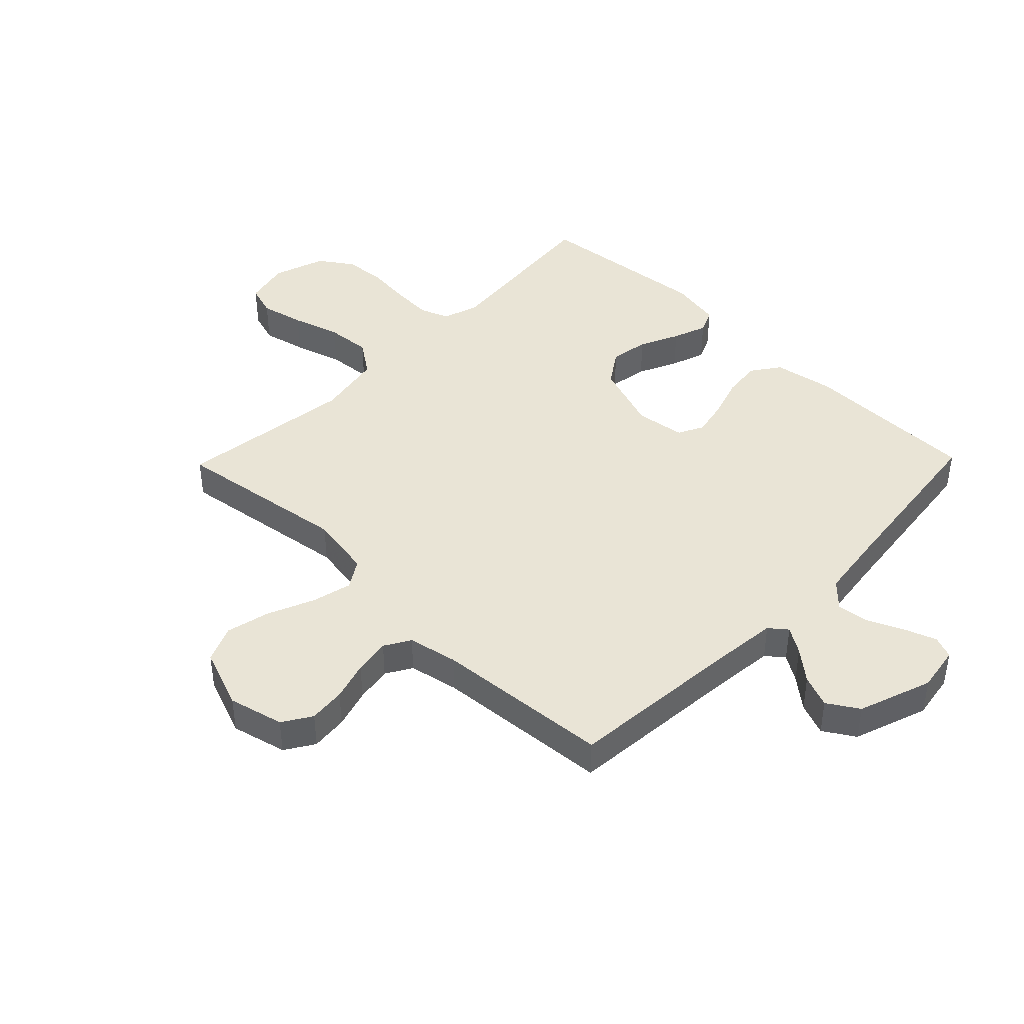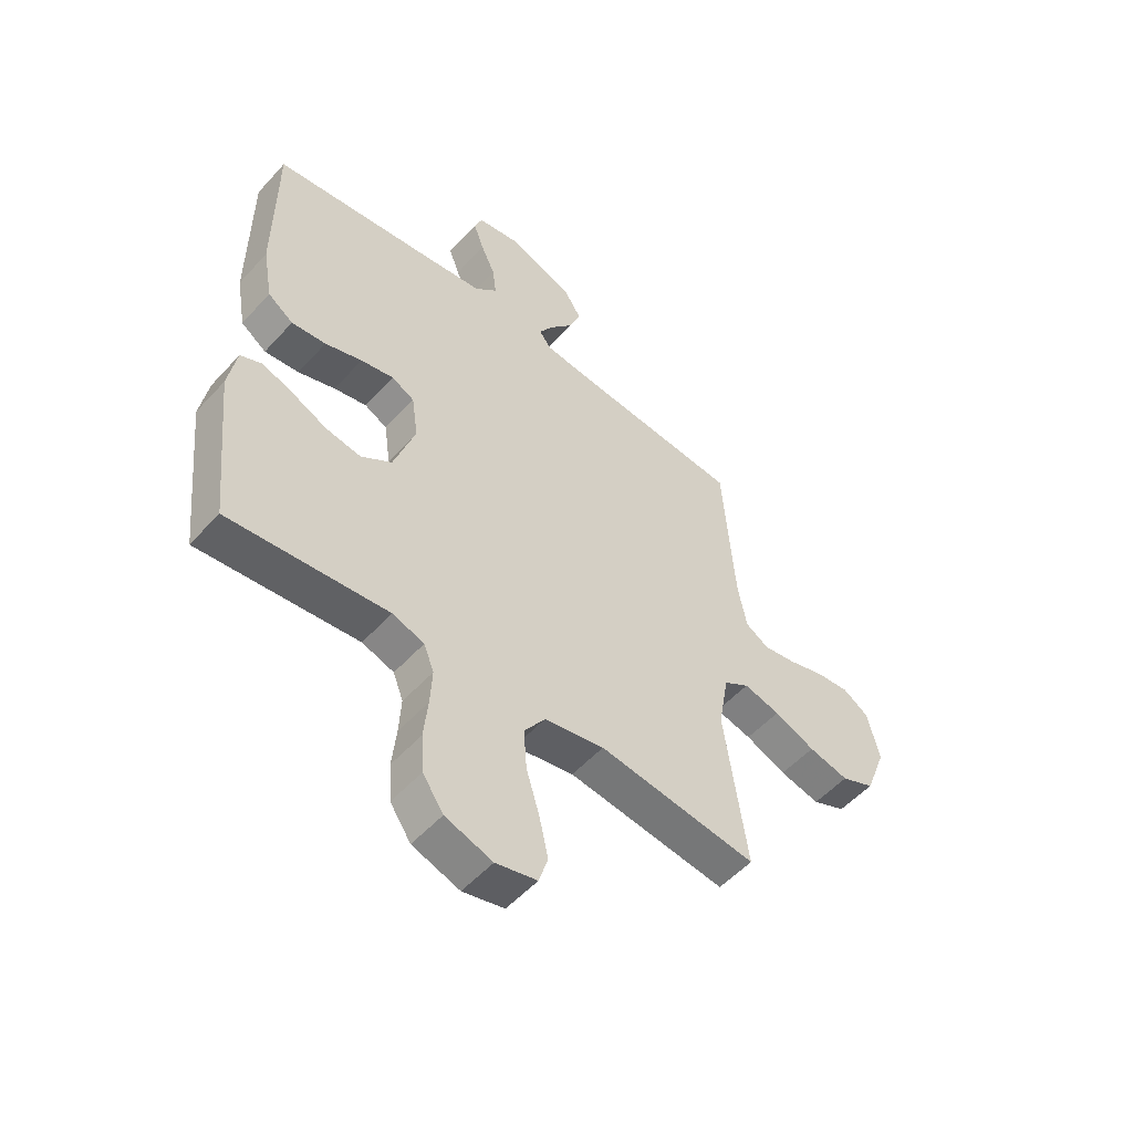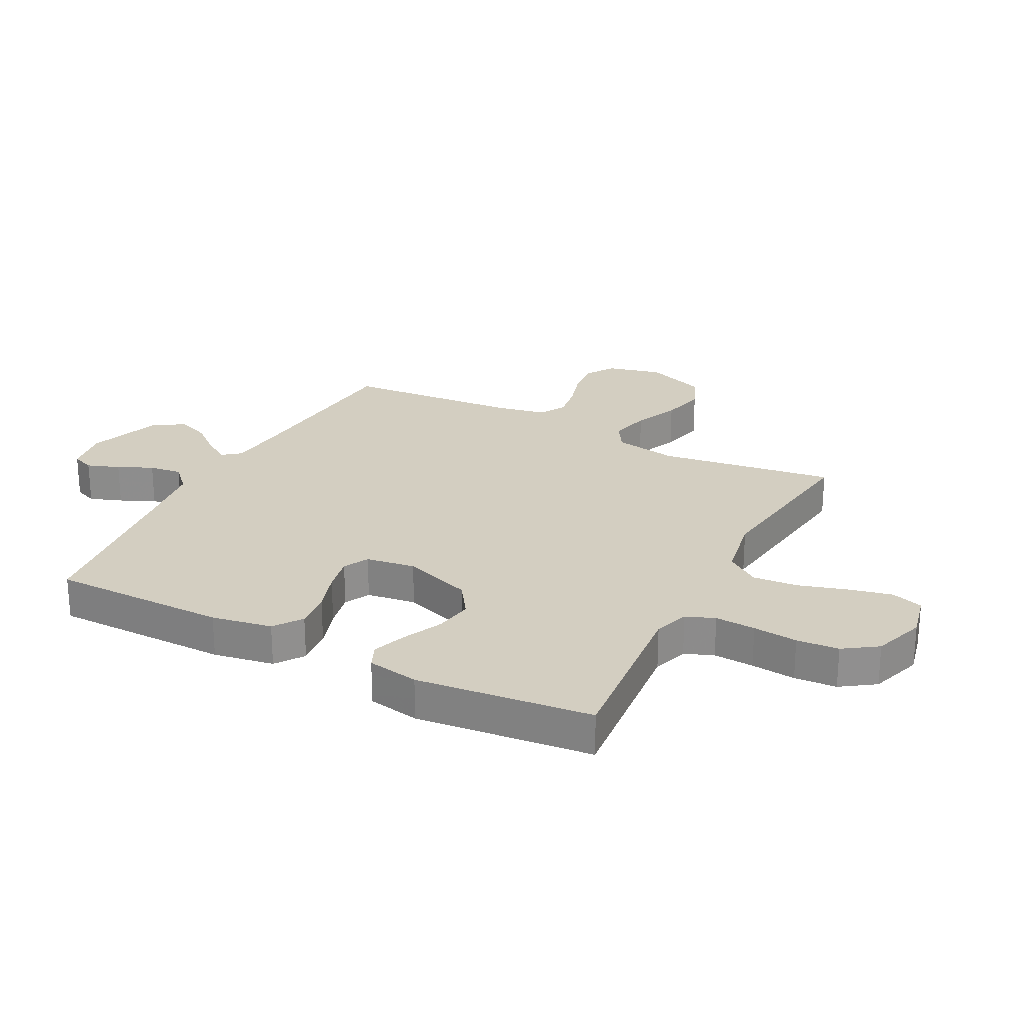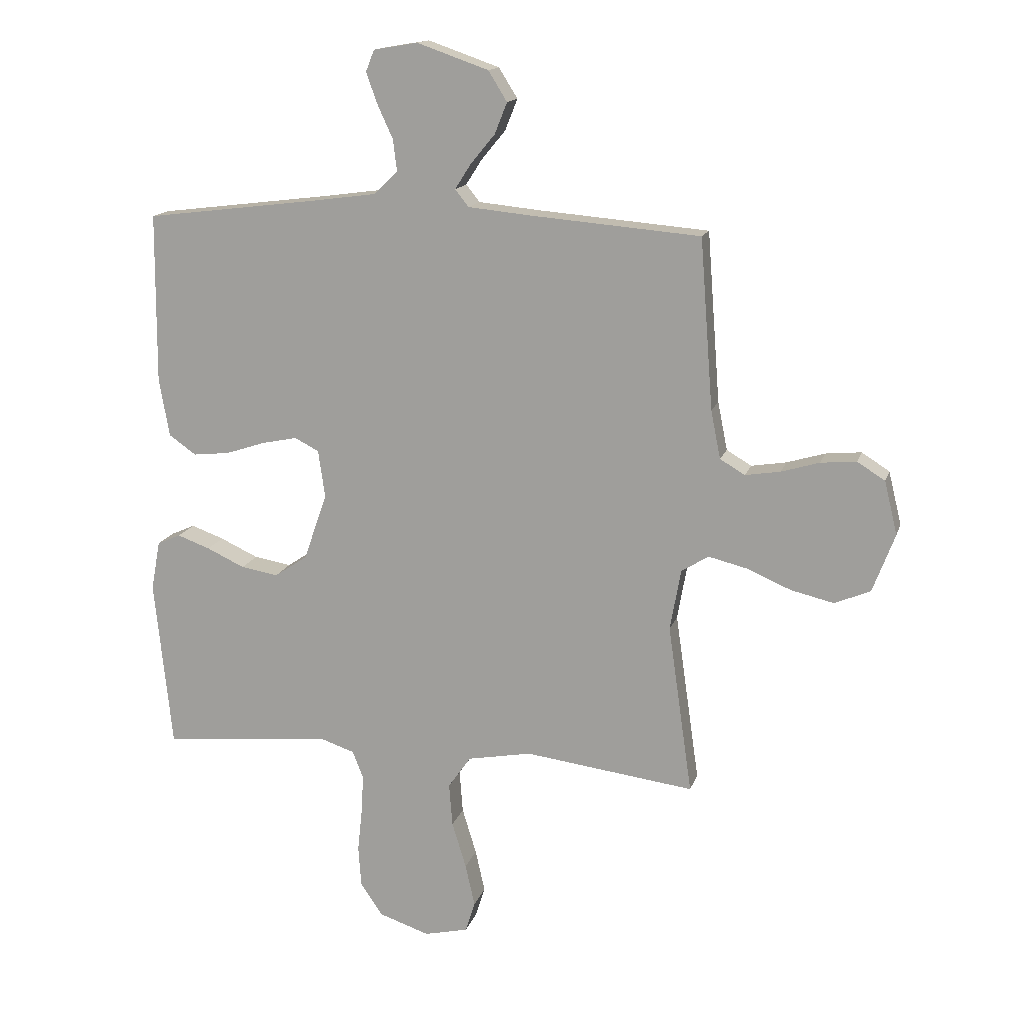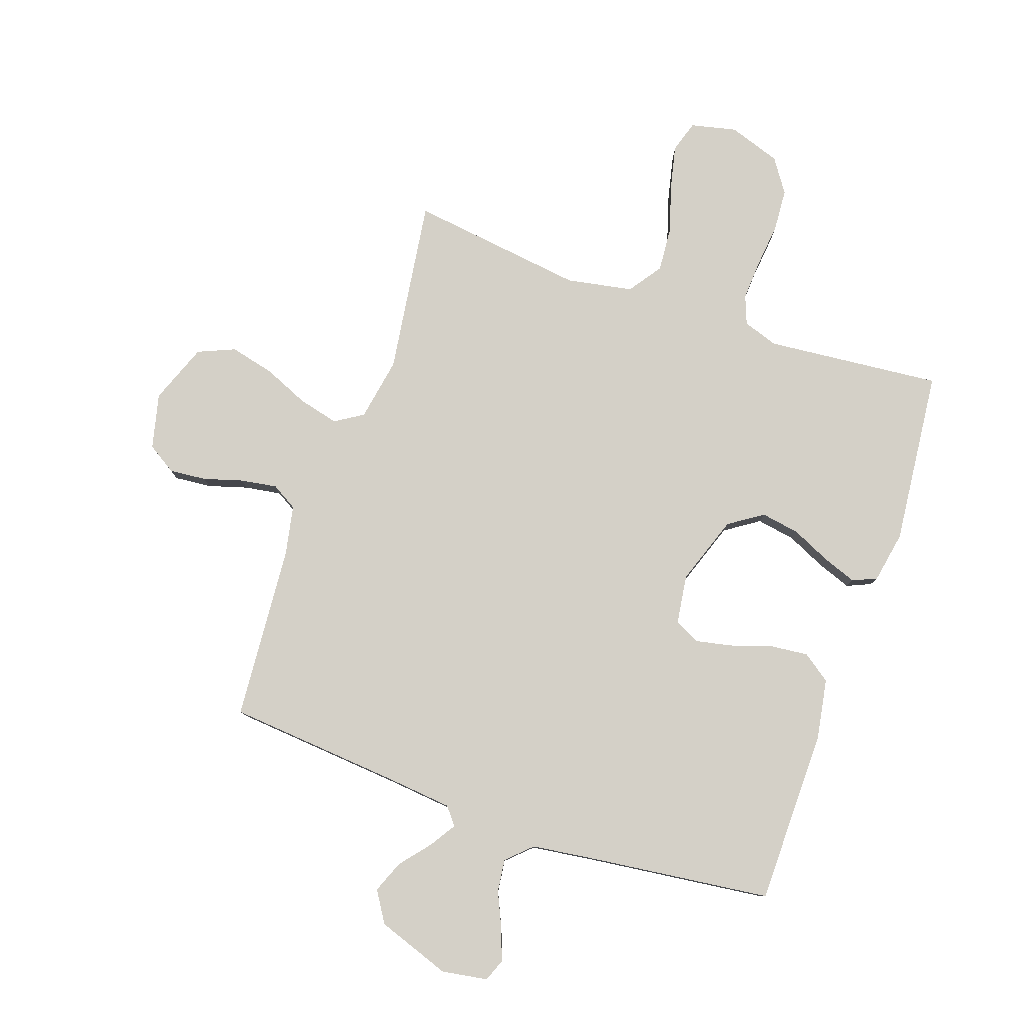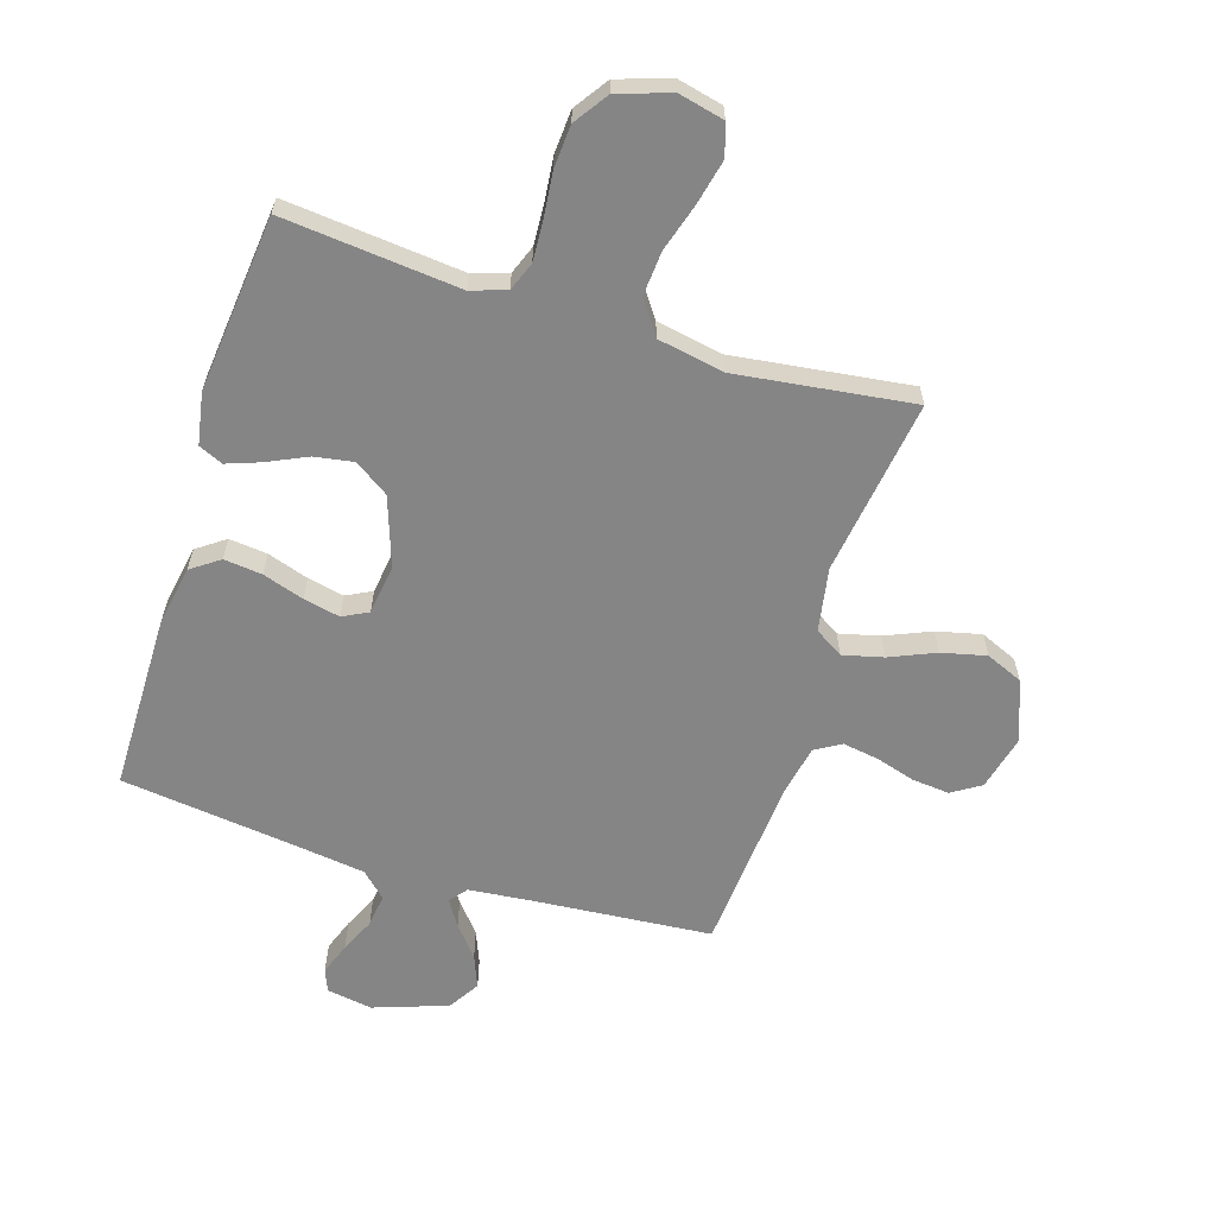
<metadata>
{"format":"obj","ext":"obj","renderer":"f3d","projection":"perspective","resolution":1024,"background":"white","views":[{"elev":42.7,"azim":-45.8,"up":"+Y"},{"elev":-52.9,"azim":139.1,"up":"+Z"},{"elev":25.0,"azim":117.4,"up":"+Y"},{"elev":14.9,"azim":-165.2,"up":"+Z"},{"elev":79.9,"azim":19.2,"up":"+Y"},{"elev":-61.9,"azim":162.6,"up":"+Y"}]}
</metadata>
<code>
v -0.5 0.07 0.5
v -0.2 0.07 0.525
v -0.09 0.07 0.536
v -0.066 0.07 0.566
v -0.094 0.07 0.61
v -0.137 0.07 0.662
v -0.159 0.07 0.717
v -0.126 0.07 0.77
v 0 0.07 0.814
v 0.078 0.07 0.801
v 0.093 0.07 0.763
v 0.073 0.07 0.708
v 0.046 0.07 0.649
v 0.039 0.07 0.593
v 0.081 0.07 0.553
v 0.2 0.07 0.537
v 0.5 0.07 0.5
v 0.502 0.07 0.2
v 0.484 0.07 0.097
v 0.436 0.07 0.063
v 0.371 0.07 0.07
v 0.301 0.07 0.093
v 0.239 0.07 0.106
v 0.196 0.07 0.084
v 0.184 0.07 0
v 0.225 0.07 -0.118
v 0.283 0.07 -0.157
v 0.349 0.07 -0.146
v 0.416 0.07 -0.115
v 0.474 0.07 -0.094
v 0.515 0.07 -0.112
v 0.531 0.07 -0.2
v 0.5 0.07 -0.5
v 0.2 0.07 -0.471
v 0.14 0.07 -0.491
v 0.121 0.07 -0.54
v 0.125 0.07 -0.609
v 0.133 0.07 -0.685
v 0.128 0.07 -0.757
v 0.089 0.07 -0.814
v 0 0.07 -0.844
v -0.078 0.07 -0.826
v -0.095 0.07 -0.772
v -0.078 0.07 -0.697
v -0.053 0.07 -0.615
v -0.047 0.07 -0.539
v -0.087 0.07 -0.482
v -0.2 0.07 -0.461
v -0.5 0.07 -0.5
v -0.457 0.07 -0.2
v -0.476 0.07 -0.092
v -0.524 0.07 -0.062
v -0.593 0.07 -0.079
v -0.67 0.07 -0.112
v -0.746 0.07 -0.13
v -0.809 0.07 -0.103
v -0.848 0.07 0
v -0.825 0.07 0.094
v -0.776 0.07 0.125
v -0.713 0.07 0.119
v -0.646 0.07 0.099
v -0.584 0.07 0.089
v -0.54 0.07 0.115
v -0.523 0.07 0.2
v -0.5 0 0.5
v -0.2 0 0.525
v -0.09 0 0.536
v -0.066 0 0.566
v -0.094 0 0.61
v -0.137 0 0.662
v -0.159 0 0.717
v -0.126 0 0.77
v 0 0 0.814
v 0.078 0 0.801
v 0.093 0 0.763
v 0.073 0 0.708
v 0.046 0 0.649
v 0.039 0 0.593
v 0.081 0 0.553
v 0.2 0 0.537
v 0.5 0 0.5
v 0.502 0 0.2
v 0.484 0 0.097
v 0.436 0 0.063
v 0.371 0 0.07
v 0.301 0 0.093
v 0.239 0 0.106
v 0.196 0 0.084
v 0.184 0 0
v 0.225 0 -0.118
v 0.283 0 -0.157
v 0.349 0 -0.146
v 0.416 0 -0.115
v 0.474 0 -0.094
v 0.515 0 -0.112
v 0.531 0 -0.2
v 0.5 0 -0.5
v 0.2 0 -0.471
v 0.14 0 -0.491
v 0.121 0 -0.54
v 0.125 0 -0.609
v 0.133 0 -0.685
v 0.128 0 -0.757
v 0.089 0 -0.814
v 0 0 -0.844
v -0.078 0 -0.826
v -0.095 0 -0.772
v -0.078 0 -0.697
v -0.053 0 -0.615
v -0.047 0 -0.539
v -0.087 0 -0.482
v -0.2 0 -0.461
v -0.5 0 -0.5
v -0.457 0 -0.2
v -0.476 0 -0.092
v -0.524 0 -0.062
v -0.593 0 -0.079
v -0.67 0 -0.112
v -0.746 0 -0.13
v -0.809 0 -0.103
v -0.848 0 0
v -0.825 0 0.094
v -0.776 0 0.125
v -0.713 0 0.119
v -0.646 0 0.099
v -0.584 0 0.089
v -0.54 0 0.115
v -0.523 0 0.2
f 58 59 60 61
f 58 61 62
f 57 58 62
f 56 57 62
f 53 54 55 56
f 52 53 56 62
f 51 52 62 63
f 48 49 50
f 47 48 50 51
f 42 43 44 45
f 40 41 42 45
f 40 45 46
f 37 38 39 40
f 36 37 40 46
f 35 36 46 47
f 31 32 33 34
f 28 29 30 31
f 28 31 34 35
f 19 20 21 22
f 19 22 23
f 16 17 18 19
f 15 16 19 23
f 14 15 23 24
f 10 11 12 13
f 8 9 10 13
f 8 13 14
f 5 6 7 8
f 4 5 8 14
f 3 4 14 24
f 64 1 2
f 27 28 35 47
f 26 27 47 51
f 25 26 51 63
f 24 25 63 64
f 2 3 24 64
f 125 124 123 122
f 126 125 122
f 126 122 121
f 126 121 120
f 120 119 118 117
f 126 120 117 116
f 127 126 116 115
f 114 113 112
f 115 114 112 111
f 109 108 107 106
f 109 106 105 104
f 110 109 104
f 104 103 102 101
f 110 104 101 100
f 111 110 100 99
f 98 97 96 95
f 95 94 93 92
f 99 98 95 92
f 86 85 84 83
f 87 86 83
f 83 82 81 80
f 87 83 80 79
f 88 87 79 78
f 77 76 75 74
f 77 74 73 72
f 78 77 72
f 72 71 70 69
f 78 72 69 68
f 88 78 68 67
f 66 65 128
f 111 99 92 91
f 115 111 91 90
f 127 115 90 89
f 128 127 89 88
f 128 88 67 66
f 1 65 66 2
f 2 66 67 3
f 3 67 68 4
f 4 68 69 5
f 5 69 70 6
f 6 70 71 7
f 7 71 72 8
f 8 72 73 9
f 9 73 74 10
f 10 74 75 11
f 11 75 76 12
f 12 76 77 13
f 13 77 78 14
f 14 78 79 15
f 15 79 80 16
f 16 80 81 17
f 17 81 82 18
f 18 82 83 19
f 19 83 84 20
f 20 84 85 21
f 21 85 86 22
f 22 86 87 23
f 23 87 88 24
f 24 88 89 25
f 25 89 90 26
f 26 90 91 27
f 27 91 92 28
f 28 92 93 29
f 29 93 94 30
f 30 94 95 31
f 31 95 96 32
f 32 96 97 33
f 33 97 98 34
f 34 98 99 35
f 35 99 100 36
f 36 100 101 37
f 37 101 102 38
f 38 102 103 39
f 39 103 104 40
f 40 104 105 41
f 41 105 106 42
f 42 106 107 43
f 43 107 108 44
f 44 108 109 45
f 45 109 110 46
f 46 110 111 47
f 47 111 112 48
f 48 112 113 49
f 49 113 114 50
f 50 114 115 51
f 51 115 116 52
f 52 116 117 53
f 53 117 118 54
f 54 118 119 55
f 55 119 120 56
f 56 120 121 57
f 57 121 122 58
f 58 122 123 59
f 59 123 124 60
f 60 124 125 61
f 61 125 126 62
f 62 126 127 63
f 63 127 128 64
f 64 128 65 1

</code>
